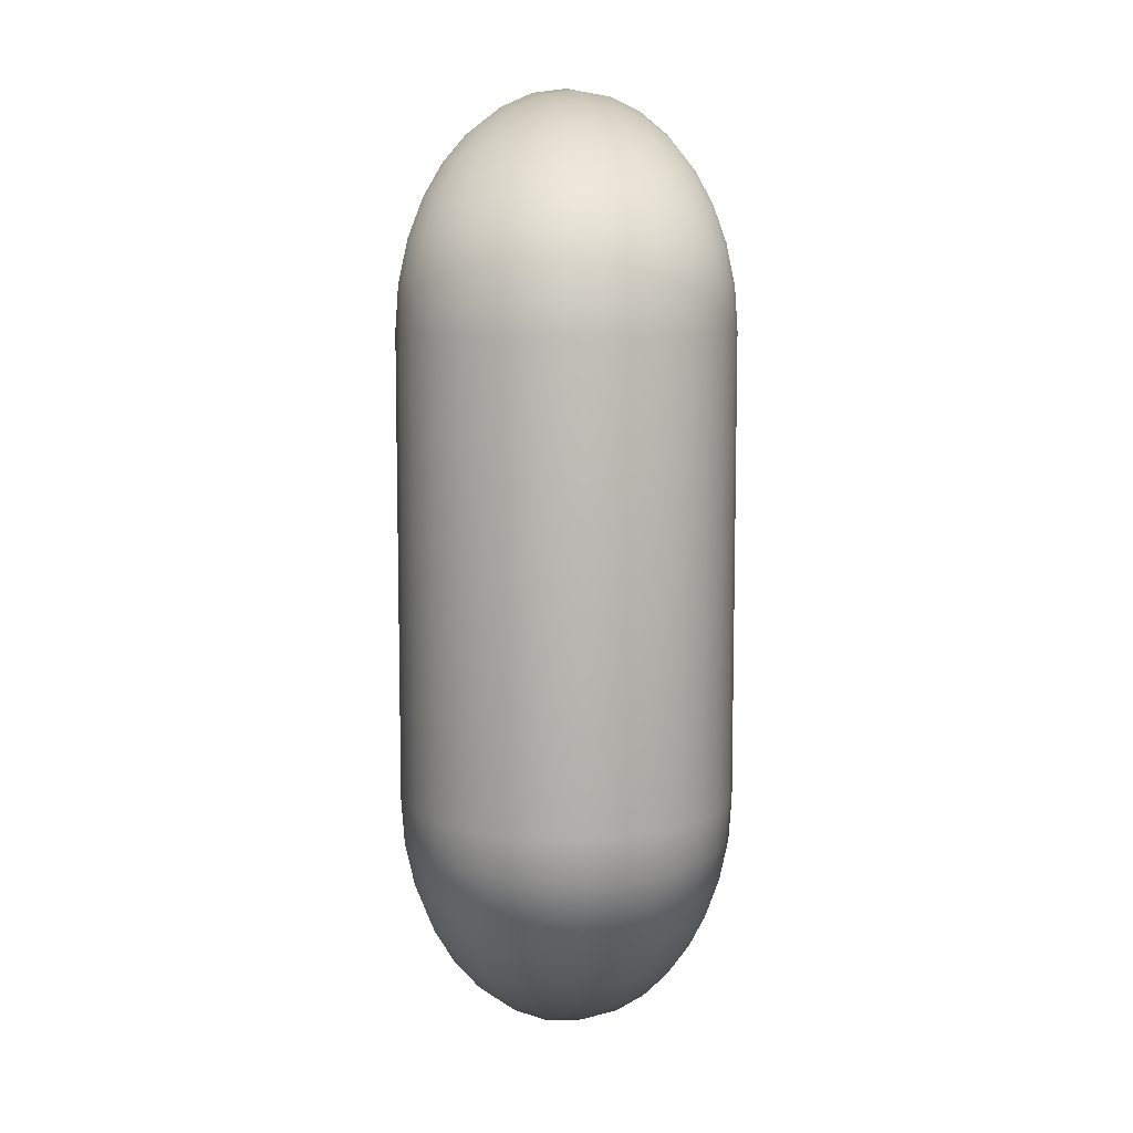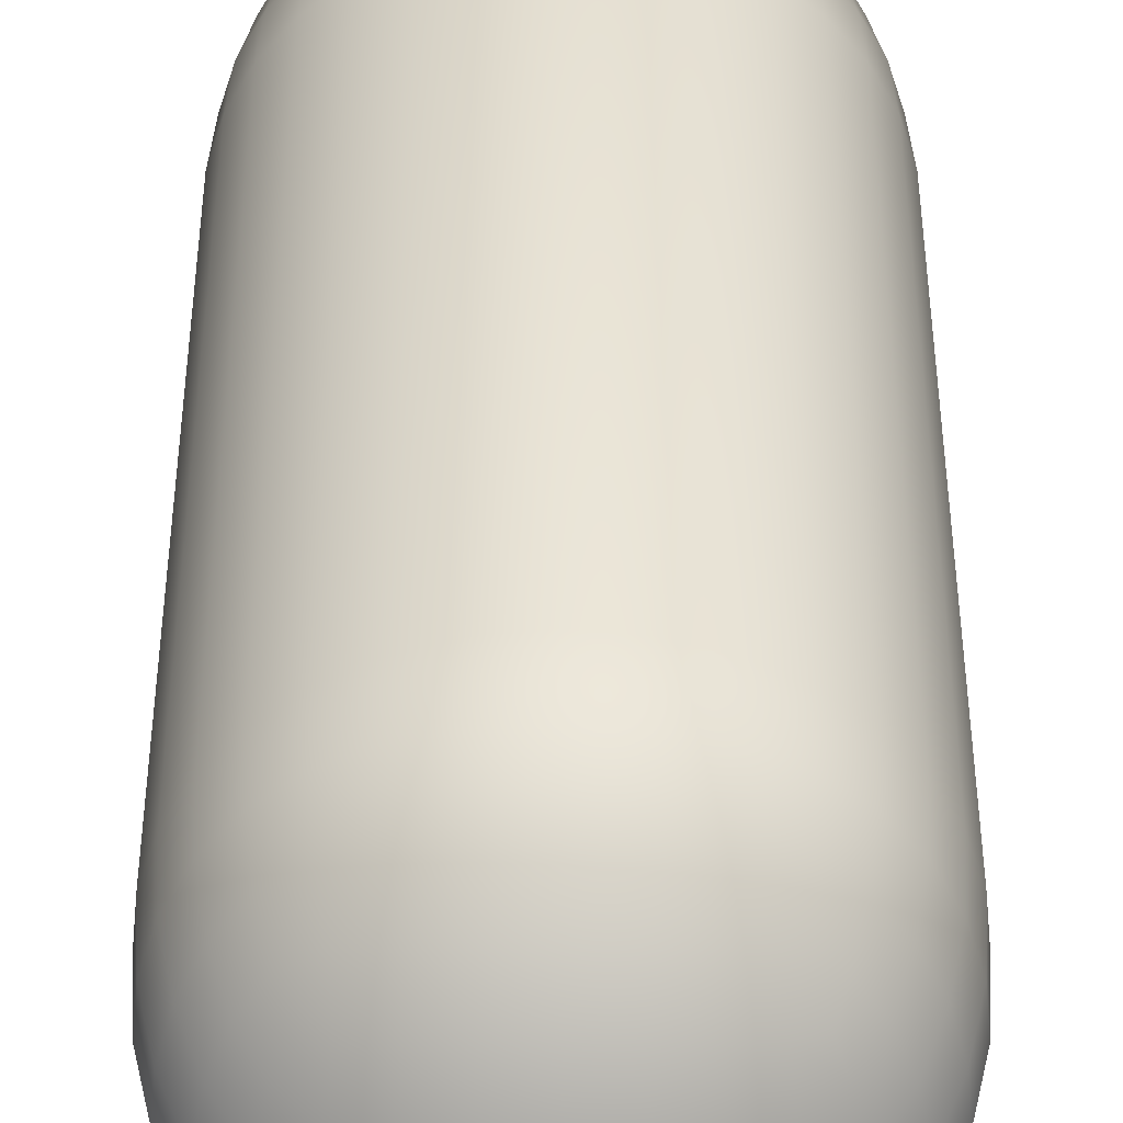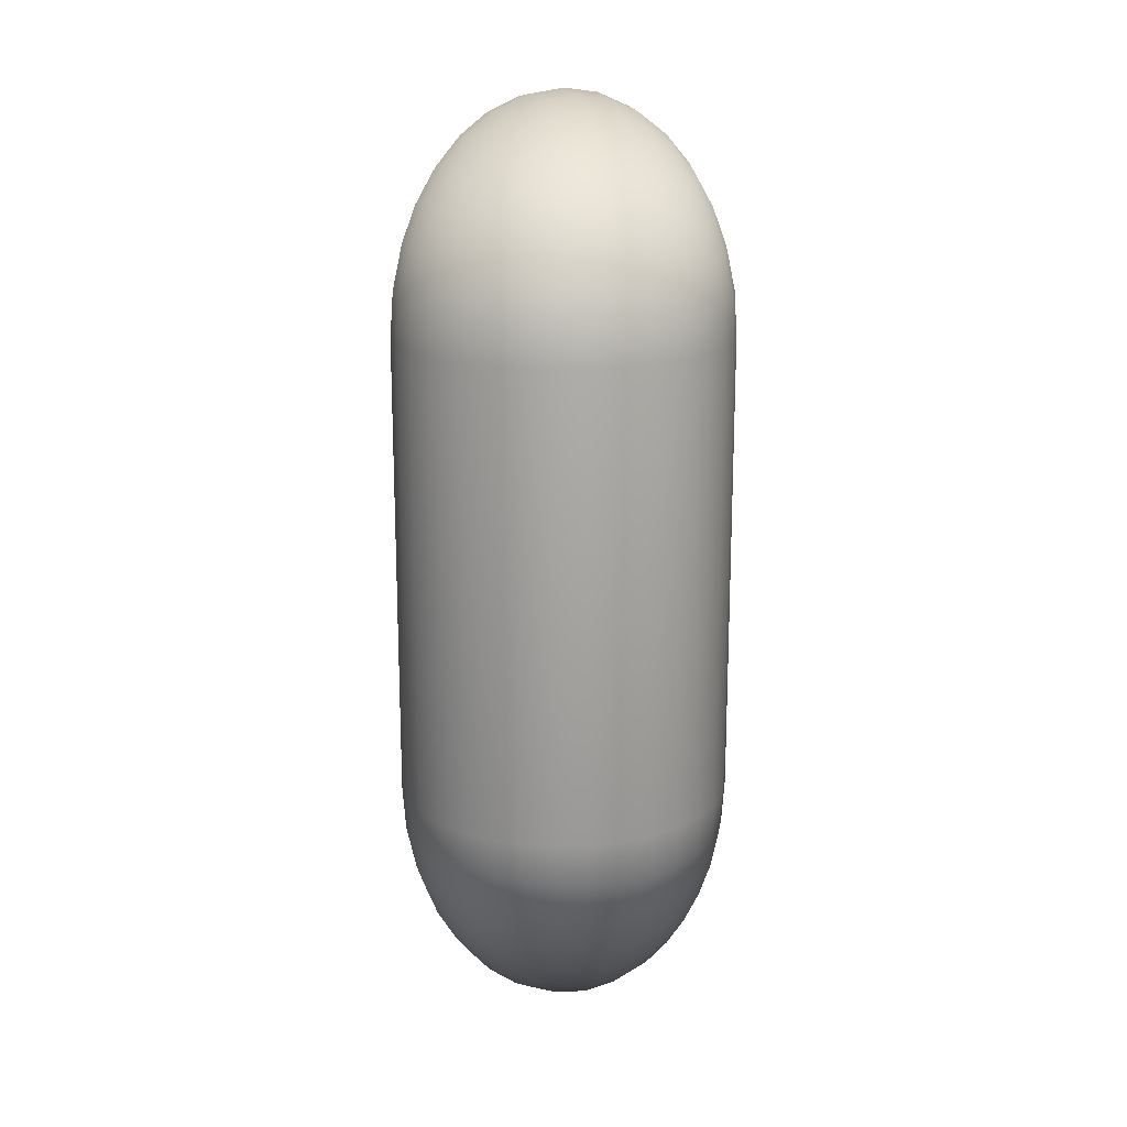
<metadata>
{"format":"obj","ext":"obj","renderer":"f3d","projection":"perspective","resolution":1024,"background":"white","views":[{"elev":8.3,"azim":-108.1,"up":"+Y"},{"elev":40.6,"azim":-0.0,"up":"+Z"},{"elev":17.5,"azim":69.8,"up":"+Y"}]}
</metadata>
<code>
o WaraBase
g WaraBase
v 1.974 0.03178 5.774
v 1.974 0.02578 5.73
v 1.93 0.01938 5.73
v 2.015 0.04937 5.772
v 2.011 0.06489 5.812
v 1.972 0.04937 5.816
v 1.93 0.02578 5.775
v 2.016 0.04422 5.73
v 2.046 0.08976 5.808
v 2.051 0.07713 5.77
v 2.007 0.08976 5.848
v 2.04 0.1094 5.841
v 2.076 0.1232 5.806
v 2.066 0.1372 5.837
v 2.057 0.1503 5.859
v 2.036 0.1372 5.868
v 2.083 0.1135 5.769
v 2.005 0.1232 5.878
v 2.054 0.07291 5.73
v 2.085 0.1101 5.73
v 1.97 0.07713 5.853
v 1.969 0.1135 5.885
v 2.051 0.07696 5.69
v 2.083 0.1134 5.691
v 2.015 0.0492 5.688
v 1.93 0.04422 5.817
v 1.93 0.07291 5.855
v 1.93 0.1101 5.888
v 2.046 0.0896 5.652
v 2.076 0.1231 5.654
v 1.89 0.07713 5.853
v 1.891 0.1135 5.885
v 1.888 0.04937 5.816
v 1.886 0.03178 5.774
v 1.853 0.08976 5.848
v 1.855 0.1232 5.878
v 1.886 0.02578 5.73
v 1.844 0.04422 5.73
v 1.845 0.04937 5.772
v 1.806 0.07291 5.73
v 1.849 0.06489 5.812
v 1.809 0.07713 5.77
v 1.775 0.1101 5.73
v 1.777 0.1135 5.769
v 1.814 0.08976 5.808
v 1.784 0.1232 5.806
v 1.82 0.1094 5.841
v 1.794 0.1372 5.837
v 1.824 0.1372 5.868
v 1.803 0.1503 5.859
v 1.777 0.1134 5.691
v 1.809 0.07696 5.69
v 1.784 0.1231 5.654
v 1.814 0.0896 5.652
v 1.794 0.137 5.623
v 1.845 0.0492 5.688
v 1.82 0.1093 5.619
v 1.803 0.1501 5.601
v 1.824 0.137 5.592
v 1.849 0.06472 5.648
v 1.886 0.03161 5.686
v 1.853 0.0896 5.612
v 1.855 0.1231 5.582
v 1.888 0.0492 5.644
v 1.89 0.07696 5.607
v 1.891 0.1134 5.575
v 1.93 0.02561 5.685
v 1.93 0.07274 5.605
v 1.93 0.1099 5.572
v 1.93 0.04405 5.643
v 1.97 0.07696 5.607
v 1.969 0.1134 5.575
v 1.972 0.0492 5.644
v 1.974 0.03161 5.686
v 2.007 0.0896 5.612
v 2.005 0.1231 5.582
v 2.011 0.06472 5.648
v 2.04 0.1093 5.619
v 2.036 0.137 5.592
v 2.066 0.137 5.623
v 2.057 0.1501 5.601
v 1.974 1.246 5.774
v 1.93 1.252 5.775
v 1.93 1.259 5.73
v 1.972 1.229 5.816
v 2.011 1.213 5.812
v 2.015 1.229 5.772
v 1.974 1.252 5.73
v 1.93 1.234 5.817
v 2.007 1.188 5.848
v 1.97 1.201 5.853
v 2.046 1.188 5.808
v 2.04 1.169 5.841
v 2.005 1.155 5.878
v 2.036 1.141 5.868
v 2.057 1.128 5.859
v 2.066 1.141 5.837
v 1.969 1.164 5.885
v 2.076 1.155 5.806
v 1.93 1.205 5.855
v 1.93 1.168 5.888
v 2.051 1.201 5.77
v 2.083 1.164 5.769
v 1.89 1.201 5.853
v 1.891 1.164 5.885
v 1.888 1.229 5.816
v 2.016 1.234 5.73
v 2.054 1.205 5.73
v 2.085 1.168 5.73
v 1.853 1.188 5.848
v 1.855 1.155 5.878
v 2.051 1.201 5.69
v 2.083 1.164 5.691
v 2.015 1.229 5.688
v 1.974 1.246 5.686
v 2.046 1.188 5.652
v 2.076 1.155 5.654
v 2.011 1.213 5.648
v 2.04 1.169 5.619
v 2.066 1.141 5.623
v 2.036 1.141 5.592
v 2.057 1.128 5.601
v 2.005 1.155 5.582
v 2.007 1.188 5.612
v 1.969 1.164 5.575
v 1.97 1.201 5.607
v 1.93 1.168 5.572
v 1.972 1.229 5.644
v 1.93 1.205 5.605
v 1.891 1.164 5.575
v 1.93 1.234 5.643
v 1.89 1.201 5.607
v 1.855 1.155 5.582
v 1.93 1.252 5.685
v 1.853 1.188 5.612
v 1.824 1.141 5.592
v 1.888 1.229 5.644
v 1.82 1.169 5.619
v 1.803 1.128 5.601
v 1.794 1.141 5.623
v 1.886 1.246 5.686
v 1.849 1.213 5.648
v 1.814 1.188 5.652
v 1.784 1.155 5.654
v 1.845 1.229 5.688
v 1.809 1.201 5.69
v 1.777 1.164 5.691
v 1.886 1.252 5.73
v 1.844 1.234 5.73
v 1.806 1.205 5.73
v 1.775 1.168 5.73
v 1.794 1.141 5.837
v 1.824 1.141 5.868
v 1.803 1.128 5.859
v 1.82 1.169 5.841
v 1.784 1.155 5.806
v 1.814 1.188 5.808
v 1.777 1.164 5.769
v 1.849 1.213 5.812
v 1.809 1.201 5.77
v 1.845 1.229 5.772
v 1.886 1.246 5.774
v 2.066 0.1797 5.592
v 2.086 0.1745 5.619
v 2.076 0.2232 5.582
v 2.1 0.1651 5.652
v 2.1 0.2203 5.612
v 2.083 0.2742 5.575
v 2.109 0.1578 5.69
v 2.109 0.2729 5.607
v 2.085 0.3289 5.572
v 2.117 0.2147 5.648
v 2.112 0.155 5.73
v 2.112 0.3289 5.605
v 2.085 0.9491 5.572
v 2.128 0.2702 5.644
v 2.128 0.2096 5.688
v 2.109 0.1579 5.77
v 2.112 0.9491 5.605
v 2.083 1.004 5.575
v 2.132 0.2076 5.73
v 2.132 0.3289 5.643
v 2.141 0.2676 5.686
v 2.1 0.1653 5.808
v 2.109 1.005 5.607
v 2.076 1.055 5.582
v 2.128 0.2098 5.772
v 2.145 0.2665 5.73
v 2.145 0.3289 5.685
v 2.132 0.9491 5.643
v 2.086 0.1747 5.841
v 2.066 0.1799 5.868
v 2.117 0.2148 5.812
v 2.1 0.2205 5.848
v 2.076 0.2234 5.878
v 2.141 0.2677 5.774
v 2.15 0.3291 5.73
v 2.145 0.9491 5.685
v 2.109 0.2731 5.853
v 2.083 0.2744 5.885
v 2.128 0.2704 5.816
v 2.145 0.3291 5.775
v 2.112 0.3291 5.855
v 2.085 0.3291 5.888
v 2.132 0.3291 5.817
v 2.15 0.9489 5.73
v 2.128 1.008 5.644
v 2.112 0.9489 5.855
v 2.085 0.9489 5.888
v 2.145 0.9489 5.775
v 2.132 0.9489 5.817
v 2.141 1.01 5.686
v 2.1 1.058 5.612
v 2.066 1.098 5.592
v 2.109 1.005 5.853
v 2.083 1.004 5.885
v 2.145 1.012 5.73
v 2.128 1.008 5.816
v 2.141 1.01 5.774
v 2.117 1.063 5.648
v 2.086 1.103 5.619
v 2.1 1.113 5.652
v 2.128 1.068 5.688
v 2.109 1.12 5.69
v 2.132 1.07 5.73
v 2.112 1.123 5.73
v 2.128 1.068 5.772
v 2.109 1.12 5.77
v 2.117 1.063 5.812
v 2.1 1.113 5.808
v 2.1 1.058 5.848
v 2.076 1.055 5.878
v 2.086 1.103 5.841
v 2.066 1.098 5.868
v 1.794 0.1797 5.592
v 1.82 0.1745 5.572
v 1.784 0.2232 5.582
v 1.853 0.1651 5.558
v 1.814 0.2203 5.558
v 1.777 0.2742 5.575
v 1.89 0.1578 5.549
v 1.809 0.2729 5.549
v 1.775 0.3289 5.572
v 1.849 0.2147 5.54
v 1.93 0.1549 5.546
v 1.806 0.3289 5.546
v 1.775 0.9491 5.572
v 1.845 0.2702 5.529
v 1.888 0.2096 5.529
v 1.97 0.1578 5.549
v 1.806 0.9491 5.546
v 1.777 1.004 5.575
v 1.93 0.2074 5.525
v 1.844 0.3289 5.525
v 1.886 0.2676 5.516
v 2.007 0.1651 5.558
v 1.809 1.005 5.549
v 1.784 1.055 5.582
v 1.972 0.2096 5.529
v 1.93 0.2663 5.512
v 1.886 0.3289 5.512
v 1.844 0.9491 5.525
v 2.04 0.1745 5.572
v 2.011 0.2147 5.54
v 2.046 0.2203 5.558
v 1.974 0.2676 5.516
v 1.93 0.3289 5.507
v 1.886 0.9491 5.512
v 2.051 0.2729 5.549
v 2.015 0.2702 5.529
v 1.974 0.3289 5.512
v 2.054 0.3289 5.546
v 2.016 0.3289 5.525
v 1.93 0.9491 5.507
v 1.845 1.008 5.529
v 2.054 0.9491 5.546
v 1.974 0.9491 5.512
v 2.016 0.9491 5.525
v 1.886 1.01 5.516
v 1.814 1.058 5.558
v 1.794 1.098 5.592
v 2.051 1.005 5.549
v 1.93 1.012 5.512
v 2.015 1.008 5.529
v 1.974 1.01 5.516
v 1.849 1.063 5.54
v 1.82 1.103 5.572
v 1.853 1.113 5.558
v 1.888 1.068 5.529
v 1.89 1.12 5.549
v 1.93 1.07 5.525
v 1.93 1.123 5.546
v 1.972 1.068 5.529
v 1.97 1.12 5.549
v 2.011 1.063 5.54
v 2.007 1.113 5.558
v 2.046 1.058 5.558
v 2.04 1.103 5.572
v 1.748 0.155 5.73
v 1.751 0.1578 5.69
v 1.728 0.2076 5.73
v 1.76 0.1651 5.652
v 1.732 0.2096 5.688
v 1.715 0.2665 5.73
v 1.774 0.1745 5.619
v 1.743 0.2147 5.648
v 1.719 0.2676 5.686
v 1.71 0.3291 5.73
v 1.76 0.2203 5.612
v 1.732 0.2702 5.644
v 1.715 0.3289 5.685
v 1.71 0.9489 5.73
v 1.751 0.2729 5.607
v 1.715 0.9491 5.685
v 1.715 1.012 5.73
v 1.728 0.3289 5.643
v 1.748 0.3289 5.605
v 1.719 1.01 5.686
v 1.728 1.07 5.73
v 1.728 0.9491 5.643
v 1.748 0.9491 5.605
v 1.732 1.068 5.688
v 1.748 1.123 5.73
v 1.732 1.008 5.644
v 1.751 1.005 5.607
v 1.751 1.12 5.69
v 1.743 1.063 5.648
v 1.76 1.058 5.612
v 1.76 1.113 5.652
v 1.774 1.103 5.619
v 1.794 0.1799 5.868
v 1.774 0.1747 5.841
v 1.784 0.2234 5.878
v 1.76 0.1653 5.808
v 1.76 0.2205 5.848
v 1.777 0.2744 5.885
v 1.751 0.1579 5.77
v 1.751 0.2731 5.853
v 1.775 0.3291 5.888
v 1.743 0.2148 5.812
v 1.732 0.2098 5.772
v 1.748 0.3291 5.855
v 1.775 0.9489 5.888
v 1.732 0.2704 5.816
v 1.719 0.2677 5.774
v 1.748 0.9489 5.855
v 1.777 1.004 5.885
v 1.728 0.3291 5.817
v 1.715 0.3291 5.775
v 1.751 1.005 5.853
v 1.784 1.055 5.878
v 1.728 0.9489 5.817
v 1.715 0.9489 5.775
v 1.76 1.058 5.848
v 1.794 1.098 5.868
v 1.732 1.008 5.816
v 1.719 1.01 5.774
v 1.774 1.103 5.841
v 1.743 1.063 5.812
v 1.732 1.068 5.772
v 1.76 1.113 5.808
v 1.751 1.12 5.77
v 2.04 0.1747 5.888
v 2.007 0.1653 5.902
v 2.046 0.2205 5.902
v 1.97 0.1579 5.911
v 2.051 0.2731 5.911
v 2.011 0.2148 5.92
v 1.93 0.155 5.914
v 2.054 0.3291 5.914
v 2.015 0.2704 5.931
v 1.972 0.2098 5.931
v 1.89 0.1579 5.911
v 2.054 0.9489 5.914
v 1.93 0.2076 5.935
v 2.016 0.3291 5.935
v 1.974 0.2677 5.944
v 1.853 0.1653 5.902
v 2.051 1.005 5.911
v 1.888 0.2098 5.931
v 1.93 0.2665 5.948
v 1.974 0.3291 5.948
v 2.016 0.9489 5.935
v 1.82 0.1747 5.888
v 1.849 0.2148 5.92
v 1.814 0.2205 5.902
v 1.886 0.2677 5.944
v 1.93 0.3291 5.953
v 1.974 0.9489 5.948
v 1.809 0.2731 5.911
v 1.845 0.2704 5.931
v 1.886 0.3291 5.948
v 1.806 0.3291 5.914
v 1.844 0.3291 5.935
v 1.93 0.9489 5.953
v 2.015 1.008 5.931
v 1.806 0.9489 5.914
v 1.886 0.9489 5.948
v 1.844 0.9489 5.935
v 1.974 1.01 5.944
v 2.046 1.058 5.902
v 1.809 1.005 5.911
v 1.93 1.012 5.948
v 1.845 1.008 5.931
v 1.886 1.01 5.944
v 2.011 1.063 5.92
v 2.04 1.103 5.888
v 2.007 1.113 5.902
v 1.972 1.068 5.931
v 1.97 1.12 5.911
v 1.93 1.07 5.935
v 1.93 1.123 5.914
v 1.888 1.068 5.931
v 1.89 1.12 5.911
v 1.849 1.063 5.92
v 1.853 1.113 5.902
v 1.814 1.058 5.902
v 1.82 1.103 5.888
f 7 3 2 1
f 8 4 1 2
f 6 1 4 5
f 26 7 1 6
f 10 9 5 4
f 19 10 4 8
f 21 6 5 11
f 11 5 9 12
f 17 13 9 10
f 12 9 13 14
f 16 12 14 15
f 18 11 12 16
f 20 17 10 19
f 22 21 11 18
f 24 20 19 23
f 23 19 8 25
f 27 26 6 21
f 28 27 21 22
f 30 24 23 29
f 32 31 27 28
f 31 33 26 27
f 33 34 7 26
f 36 35 31 32
f 3 7 34 37
f 39 38 37 34
f 41 39 34 33
f 42 40 38 39
f 35 41 33 31
f 45 42 39 41
f 44 43 40 42
f 46 44 42 45
f 47 45 41 35
f 48 46 45 47
f 49 47 35 36
f 50 48 47 49
f 52 40 43 51
f 54 52 51 53
f 56 38 40 52
f 57 54 53 55
f 60 56 52 54
f 61 37 38 56
f 59 57 55 58
f 62 60 54 57
f 64 61 56 60
f 67 3 37 61
f 63 62 57 59
f 65 64 60 62
f 66 65 62 63
f 70 67 61 64
f 69 68 65 66
f 68 70 64 65
f 72 71 68 69
f 71 73 70 68
f 73 74 67 70
f 76 75 71 72
f 3 67 74 2
f 25 8 2 74
f 77 25 74 73
f 75 77 73 71
f 29 23 25 77
f 78 29 77 75
f 79 78 75 76
f 80 30 29 78
f 81 80 78 79
f 88 84 83 82
f 89 85 82 83
f 87 82 85 86
f 107 88 82 87
f 91 90 86 85
f 100 91 85 89
f 102 87 86 92
f 92 86 90 93
f 98 94 90 91
f 93 90 94 95
f 97 93 95 96
f 99 92 93 97
f 101 98 91 100
f 103 102 92 99
f 105 101 100 104
f 104 100 89 106
f 108 107 87 102
f 109 108 102 103
f 111 105 104 110
f 113 112 108 109
f 112 114 107 108
f 114 115 88 107
f 117 116 112 113
f 116 118 114 112
f 120 119 116 117
f 122 121 119 120
f 124 119 121 123
f 118 116 119 124
f 126 124 123 125
f 128 118 124 126
f 129 126 125 127
f 115 114 118 128
f 131 128 126 129
f 132 129 127 130
f 134 115 128 131
f 137 131 129 132
f 135 132 130 133
f 84 88 115 134
f 138 135 133 136
f 141 134 131 137
f 142 137 132 135
f 140 138 136 139
f 148 84 134 141
f 143 142 135 138
f 145 141 137 142
f 144 143 138 140
f 146 145 142 143
f 147 146 143 144
f 149 148 141 145
f 150 149 145 146
f 151 150 146 147
f 155 152 154 153
f 110 155 153 111
f 157 156 152 155
f 159 157 155 110
f 160 158 156 157
f 106 159 110 104
f 161 160 157 159
f 150 151 158 160
f 149 150 160 161
f 162 161 159 106
f 148 149 161 162
f 83 162 106 89
f 84 148 162 83
f 164 80 81 163
f 166 30 80 164
f 167 164 163 165
f 169 24 30 166
f 172 166 164 167
f 170 167 165 168
f 173 20 24 169
f 174 170 168 171
f 177 169 166 172
f 176 172 167 170
f 178 17 20 173
f 179 174 171 175
f 182 176 170 174
f 181 173 169 177
f 183 177 172 176
f 184 13 17 178
f 185 179 175 180
f 187 178 173 181
f 190 182 174 179
f 188 181 177 183
f 189 183 176 182
f 191 14 13 184
f 213 185 180 186
f 193 184 178 187
f 196 187 181 188
f 197 188 183 189
f 207 190 179 185
f 198 189 182 190
f 192 15 14 191
f 194 191 184 193
f 195 192 191 194
f 201 193 187 196
f 202 196 188 197
f 206 197 189 198
f 200 195 194 199
f 199 194 193 201
f 205 201 196 202
f 204 200 199 203
f 203 199 201 205
f 210 202 197 206
f 212 198 190 207
f 209 204 203 208
f 211 205 202 210
f 208 203 205 211
f 217 206 198 212
f 220 207 185 213
f 221 213 186 214
f 216 209 208 215
f 219 210 206 217
f 215 208 211 218
f 218 211 210 219
f 223 212 207 220
f 222 220 213 221
f 120 221 214 122
f 117 222 221 120
f 225 217 212 223
f 224 223 220 222
f 113 224 222 117
f 226 225 223 224
f 227 219 217 225
f 109 226 224 113
f 228 227 225 226
f 229 218 219 227
f 103 228 226 109
f 230 229 227 228
f 231 215 218 229
f 99 230 228 103
f 233 231 229 230
f 232 216 215 231
f 97 233 230 99
f 234 232 231 233
f 96 234 233 97
f 236 59 58 235
f 238 63 59 236
f 239 236 235 237
f 241 66 63 238
f 244 238 236 239
f 242 239 237 240
f 245 69 66 241
f 246 242 240 243
f 249 241 238 244
f 248 244 239 242
f 250 72 69 245
f 251 246 243 247
f 254 248 242 246
f 253 245 241 249
f 255 249 244 248
f 256 76 72 250
f 257 251 247 252
f 259 250 245 253
f 262 254 246 251
f 260 253 249 255
f 261 255 248 254
f 263 79 76 256
f 280 257 252 258
f 264 256 250 259
f 266 259 253 260
f 267 260 255 261
f 275 262 251 257
f 268 261 254 262
f 163 81 79 263
f 265 263 256 264
f 165 163 263 265
f 270 264 259 266
f 271 266 260 267
f 274 267 261 268
f 168 165 265 269
f 269 265 264 270
f 273 270 266 271
f 171 168 269 272
f 272 269 270 273
f 277 271 267 274
f 279 268 262 275
f 175 171 272 276
f 278 273 271 277
f 276 272 273 278
f 283 274 268 279
f 286 275 257 280
f 287 280 258 281
f 180 175 276 282
f 285 277 274 283
f 282 276 278 284
f 284 278 277 285
f 289 279 275 286
f 288 286 280 287
f 136 287 281 139
f 133 288 287 136
f 291 283 279 289
f 290 289 286 288
f 130 290 288 133
f 292 291 289 290
f 293 285 283 291
f 127 292 290 130
f 294 293 291 292
f 295 284 285 293
f 125 294 292 127
f 296 295 293 294
f 297 282 284 295
f 123 296 294 125
f 298 297 295 296
f 186 180 282 297
f 121 298 296 123
f 214 186 297 298
f 122 214 298 121
f 300 51 43 299
f 302 53 51 300
f 303 300 299 301
f 305 55 53 302
f 306 302 300 303
f 307 303 301 304
f 235 58 55 305
f 309 305 302 306
f 310 306 303 307
f 311 307 304 308
f 237 235 305 309
f 313 309 306 310
f 316 310 307 311
f 314 311 308 312
f 240 237 309 313
f 318 314 312 315
f 317 313 310 316
f 320 316 311 314
f 243 240 313 317
f 322 318 315 319
f 321 317 316 320
f 324 320 314 318
f 247 243 317 321
f 326 322 319 323
f 325 321 320 324
f 327 324 318 322
f 252 247 321 325
f 147 326 323 151
f 328 325 324 327
f 329 327 322 326
f 258 252 325 328
f 144 329 326 147
f 330 328 327 329
f 281 258 328 330
f 140 330 329 144
f 139 281 330 140
f 332 48 50 331
f 334 46 48 332
f 335 332 331 333
f 337 44 46 334
f 340 334 332 335
f 338 335 333 336
f 299 43 44 337
f 342 338 336 339
f 341 337 334 340
f 344 340 335 338
f 301 299 337 341
f 346 342 339 343
f 345 341 340 344
f 348 344 338 342
f 304 301 341 345
f 350 346 343 347
f 349 345 344 348
f 352 348 342 346
f 308 304 345 349
f 354 350 347 351
f 353 349 348 352
f 356 352 346 350
f 312 308 349 353
f 358 354 351 355
f 357 353 352 356
f 359 356 350 354
f 315 312 353 357
f 152 358 355 154
f 360 357 356 359
f 361 359 354 358
f 319 315 357 360
f 156 361 358 152
f 362 360 359 361
f 323 319 360 362
f 158 362 361 156
f 151 323 362 158
f 363 16 15 192
f 364 18 16 363
f 365 363 192 195
f 366 22 18 364
f 368 364 363 365
f 367 365 195 200
f 369 28 22 366
f 370 367 200 204
f 372 366 364 368
f 371 368 365 367
f 373 32 28 369
f 374 370 204 209
f 376 371 367 370
f 375 369 366 372
f 377 372 368 371
f 378 36 32 373
f 379 374 209 216
f 380 373 369 375
f 383 376 370 374
f 381 375 372 377
f 382 377 371 376
f 384 49 36 378
f 401 379 216 232
f 385 378 373 380
f 387 380 375 381
f 388 381 377 382
f 396 383 374 379
f 389 382 376 383
f 331 50 49 384
f 386 384 378 385
f 333 331 384 386
f 391 385 380 387
f 392 387 381 388
f 395 388 382 389
f 336 333 386 390
f 390 386 385 391
f 394 391 387 392
f 339 336 390 393
f 393 390 391 394
f 398 392 388 395
f 400 389 383 396
f 343 339 393 397
f 399 394 392 398
f 397 393 394 399
f 403 395 389 400
f 406 396 379 401
f 407 401 232 234
f 347 343 397 402
f 405 398 395 403
f 402 397 399 404
f 404 399 398 405
f 409 400 396 406
f 408 406 401 407
f 95 407 234 96
f 94 408 407 95
f 411 403 400 409
f 410 409 406 408
f 98 410 408 94
f 412 411 409 410
f 413 405 403 411
f 101 412 410 98
f 414 413 411 412
f 415 404 405 413
f 105 414 412 101
f 416 415 413 414
f 417 402 404 415
f 111 416 414 105
f 418 417 415 416
f 351 347 402 417
f 153 418 416 111
f 355 351 417 418
f 154 355 418 153

</code>
